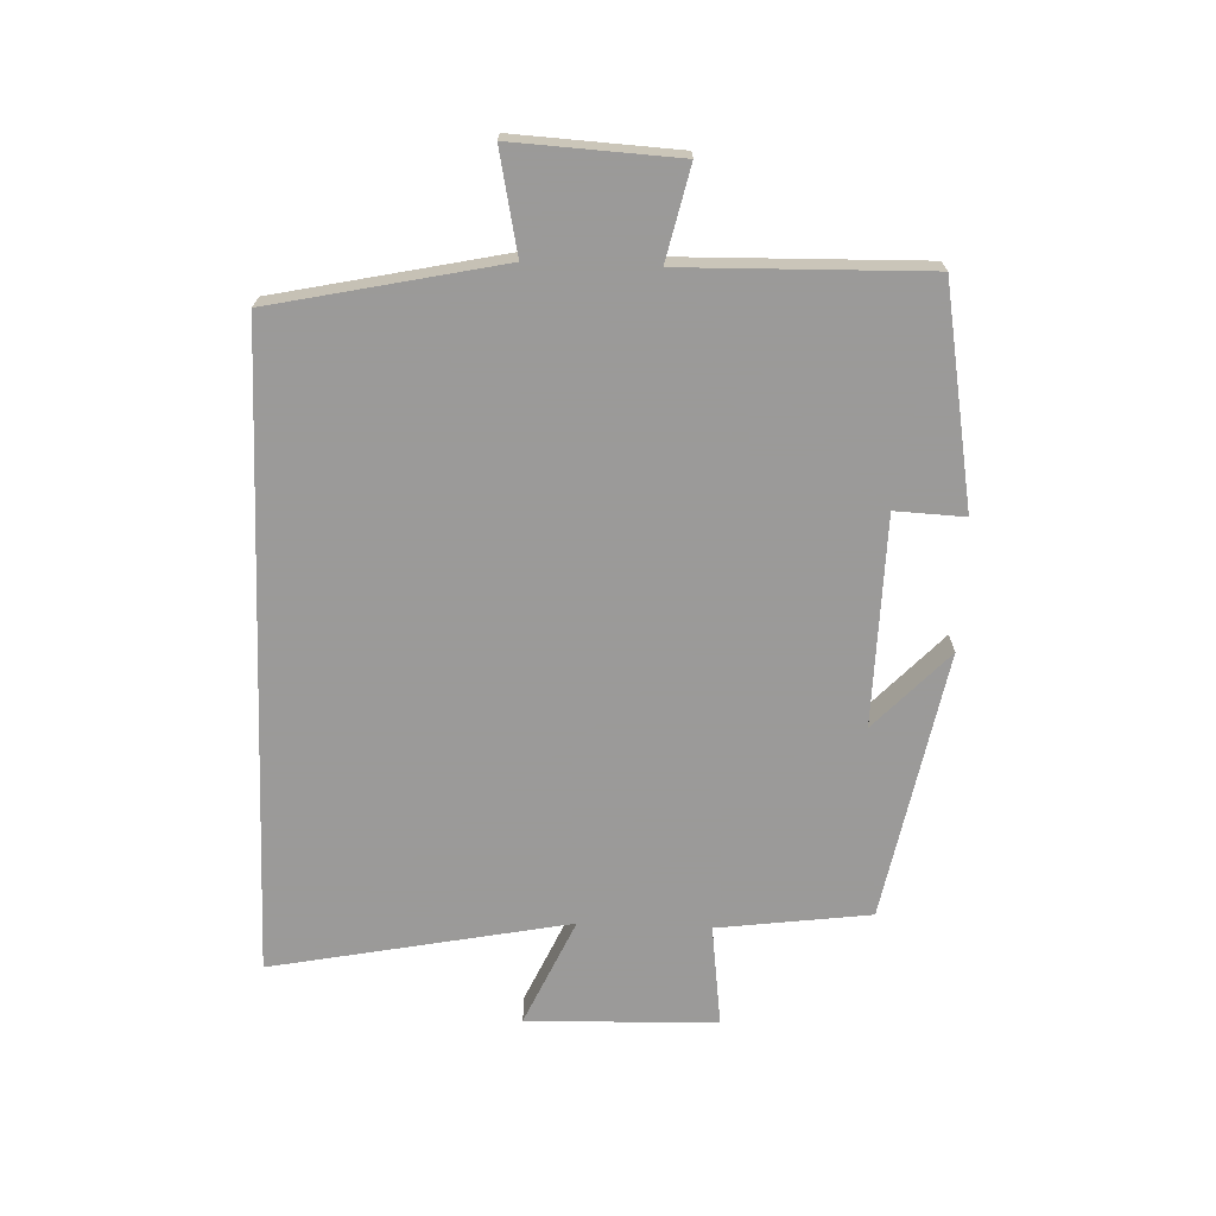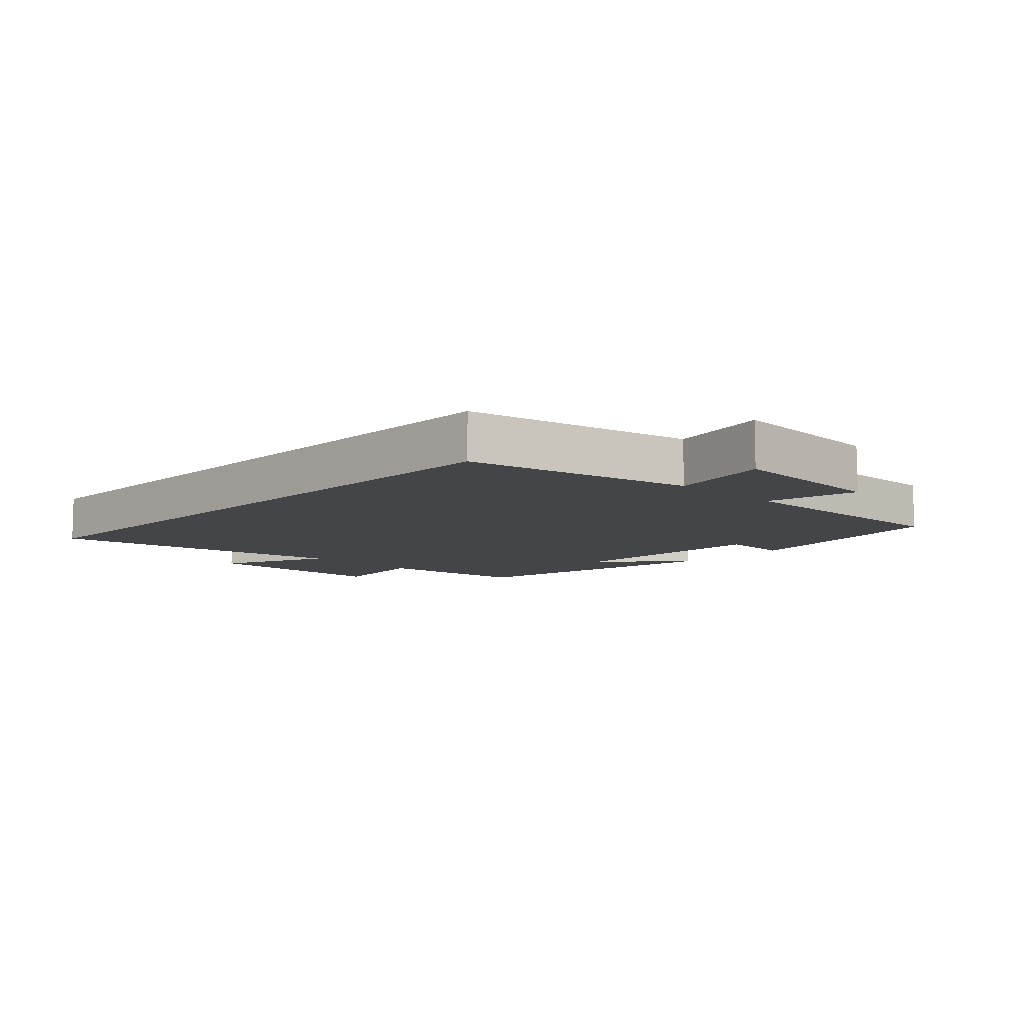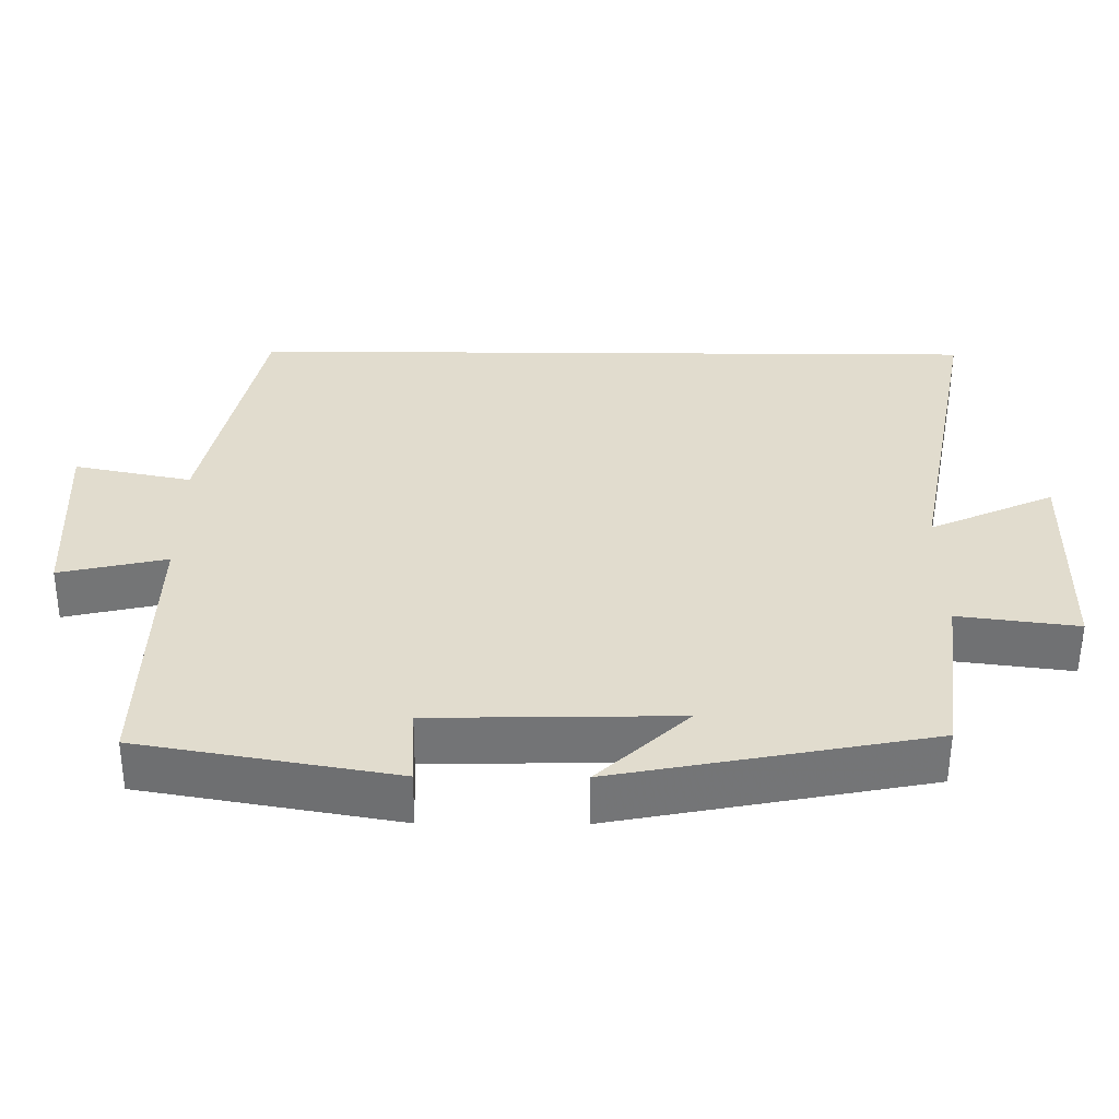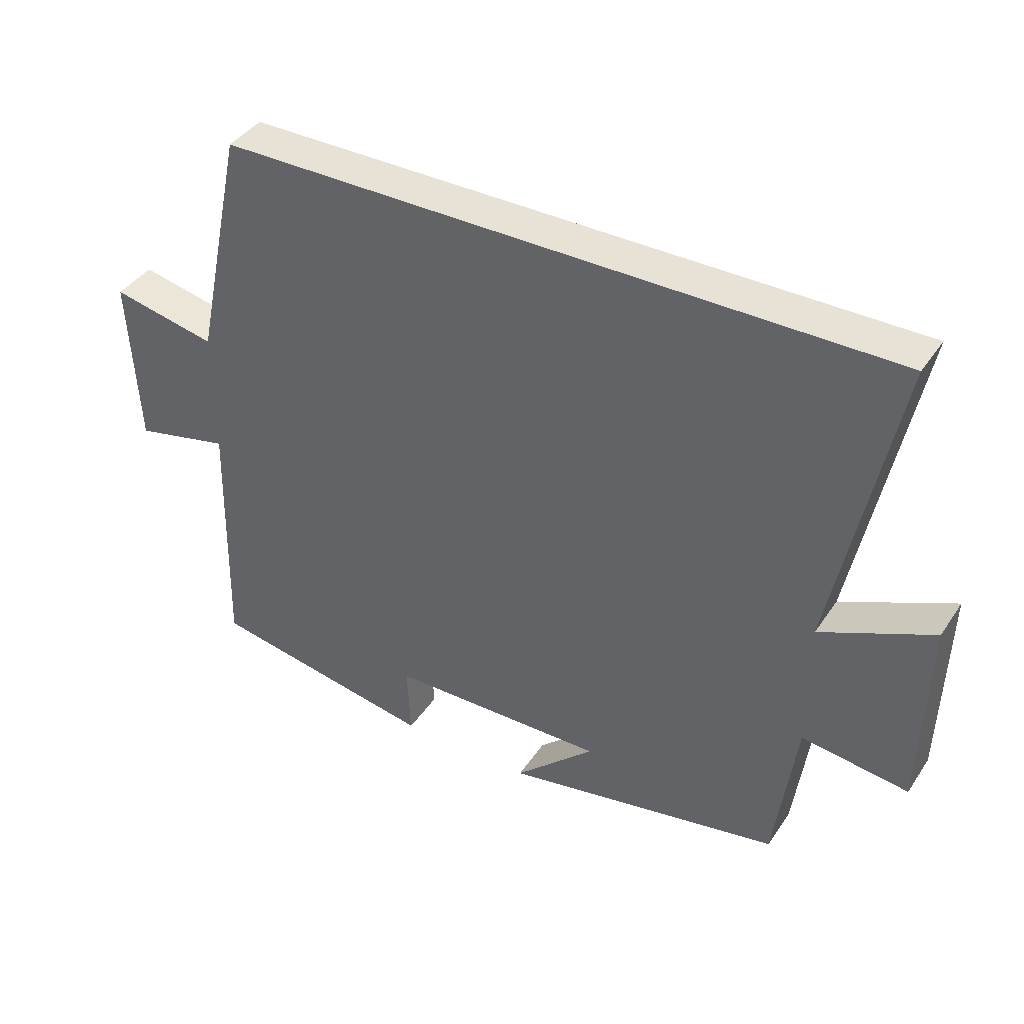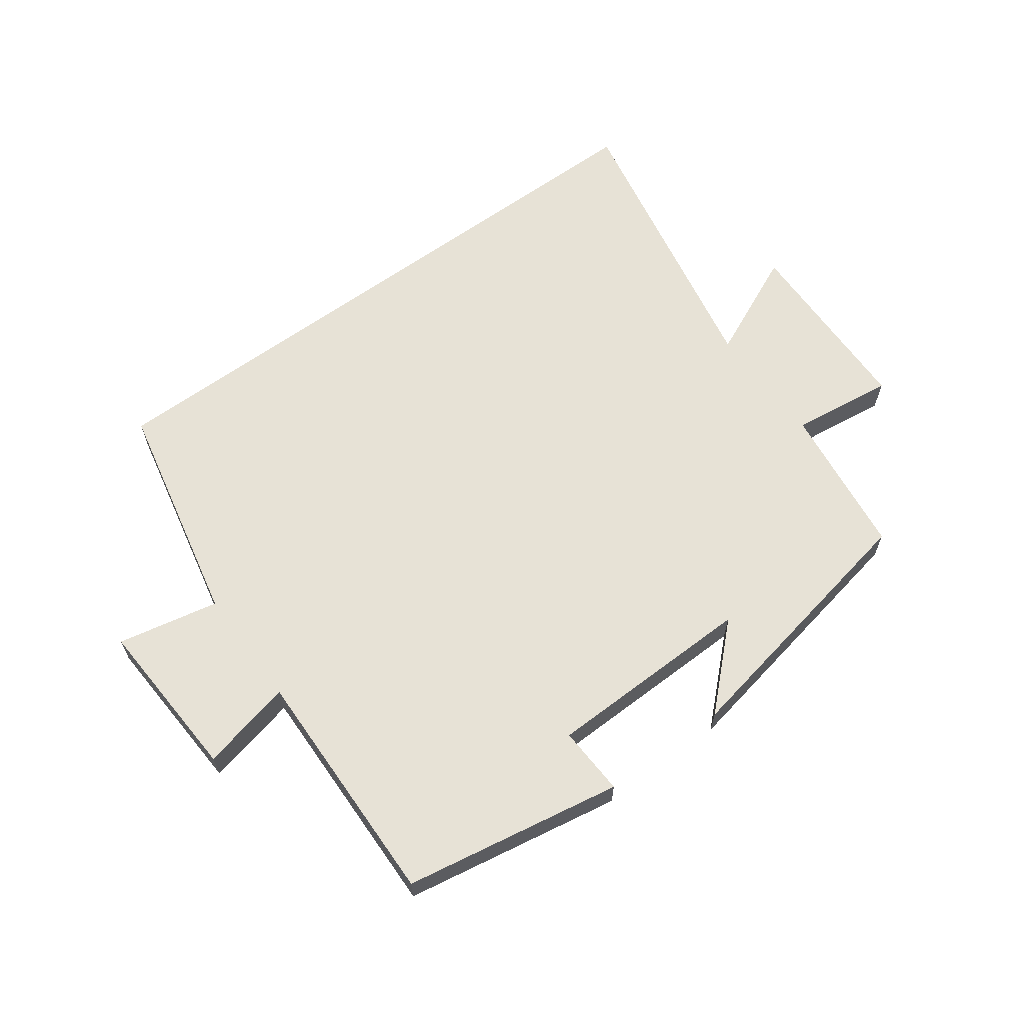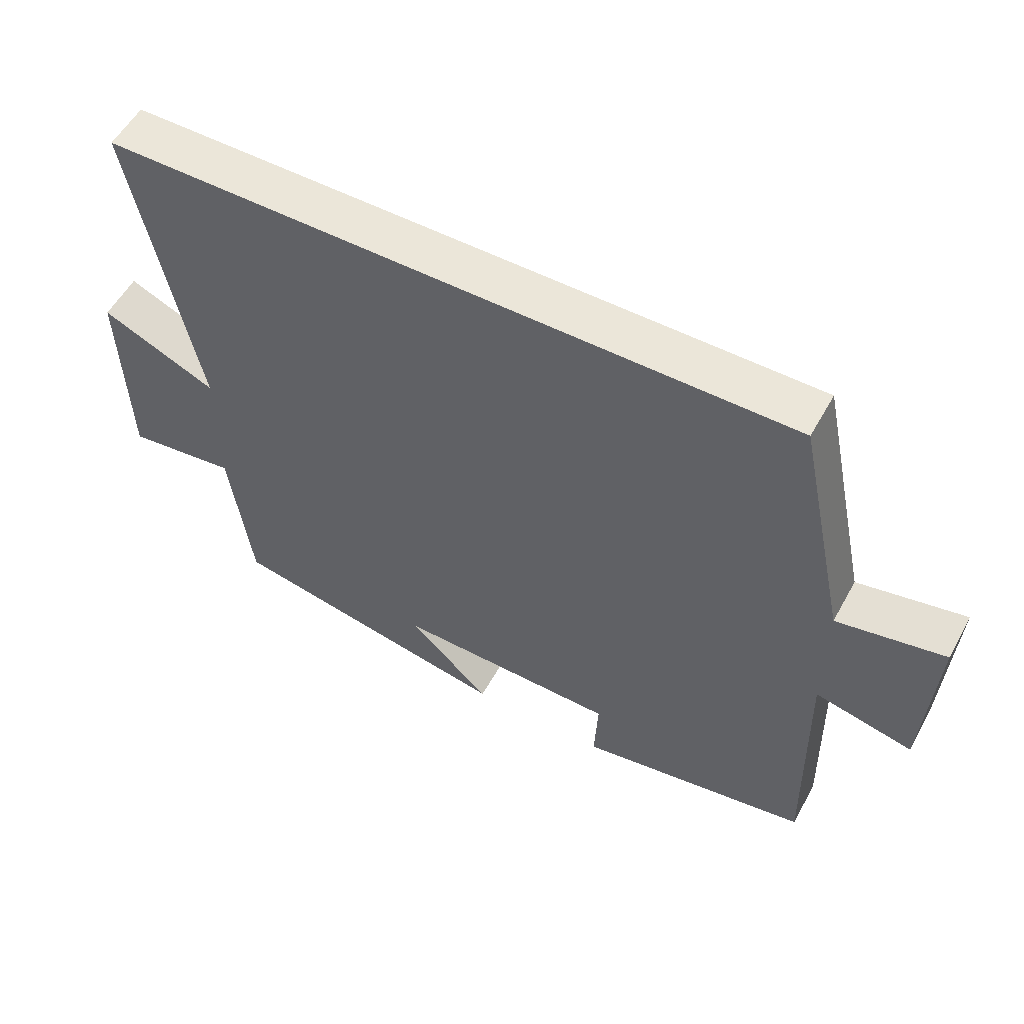
<metadata>
{"format":"obj","ext":"obj","renderer":"f3d","projection":"perspective","resolution":1024,"background":"white","views":[{"elev":-69.5,"azim":87.8,"up":"+Y"},{"elev":-9.1,"azim":45.9,"up":"+Y"},{"elev":-56.1,"azim":179.7,"up":"+Z"},{"elev":40.3,"azim":-149.3,"up":"+Z"},{"elev":63.0,"azim":143.7,"up":"+Y"},{"elev":55.2,"azim":28.6,"up":"+Z"}]}
</metadata>
<code>
v -0.593 0.07 0.5
v 0.423 0.07 0.5
v 0.5 0.07 0.139
v 0.66 0.07 0.172
v 0.646 0.07 -0.088
v 0.5 0.07 -0.055
v 0.509 0.07 -0.439
v 0.163 0.07 -0.5
v 0.168 0.07 -0.39
v -0.164 0.07 -0.384
v -0.041 0.07 -0.5
v -0.468 0.07 -0.419
v -0.5 0.07 -0.176
v -0.663 0.07 -0.197
v -0.671 0.07 0.105
v -0.5 0.07 0.028
v -0.593 0 0.5
v 0.423 0 0.5
v 0.5 0 0.139
v 0.66 0 0.172
v 0.646 0 -0.088
v 0.5 0 -0.055
v 0.509 0 -0.439
v 0.163 0 -0.5
v 0.168 0 -0.39
v -0.164 0 -0.384
v -0.041 0 -0.5
v -0.468 0 -0.419
v -0.5 0 -0.176
v -0.663 0 -0.197
v -0.671 0 0.105
v -0.5 0 0.028
f 13 14 15 16
f 12 13 16
f 10 11 12
f 10 12 16
f 9 10 16 1
f 6 7 8 9
f 3 4 5 6
f 3 6 9
f 1 2 3 9
f 32 31 30 29
f 32 29 28
f 28 27 26
f 32 28 26
f 17 32 26 25
f 25 24 23 22
f 22 21 20 19
f 25 22 19
f 25 19 18 17
f 1 17 18 2
f 2 18 19 3
f 3 19 20 4
f 4 20 21 5
f 5 21 22 6
f 6 22 23 7
f 7 23 24 8
f 8 24 25 9
f 9 25 26 10
f 10 26 27 11
f 11 27 28 12
f 12 28 29 13
f 13 29 30 14
f 14 30 31 15
f 15 31 32 16
f 16 32 17 1

</code>
